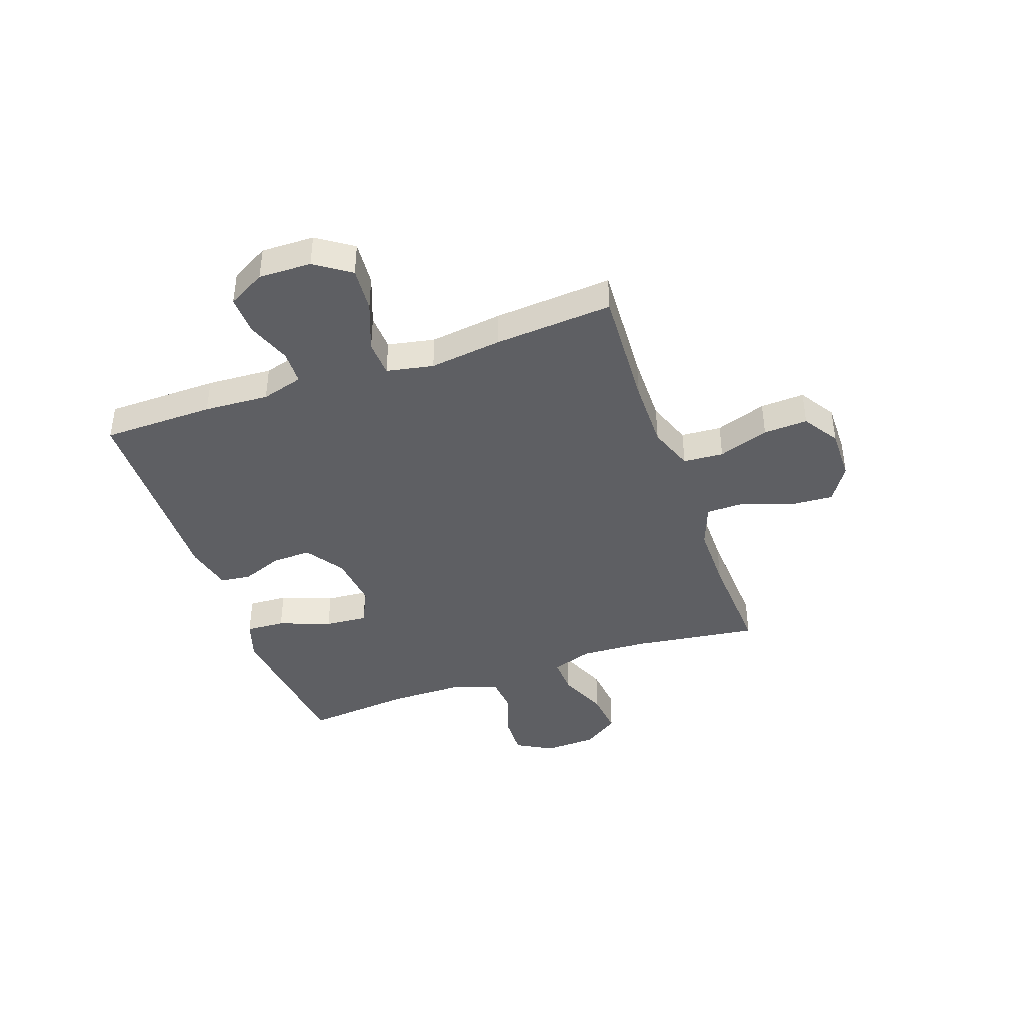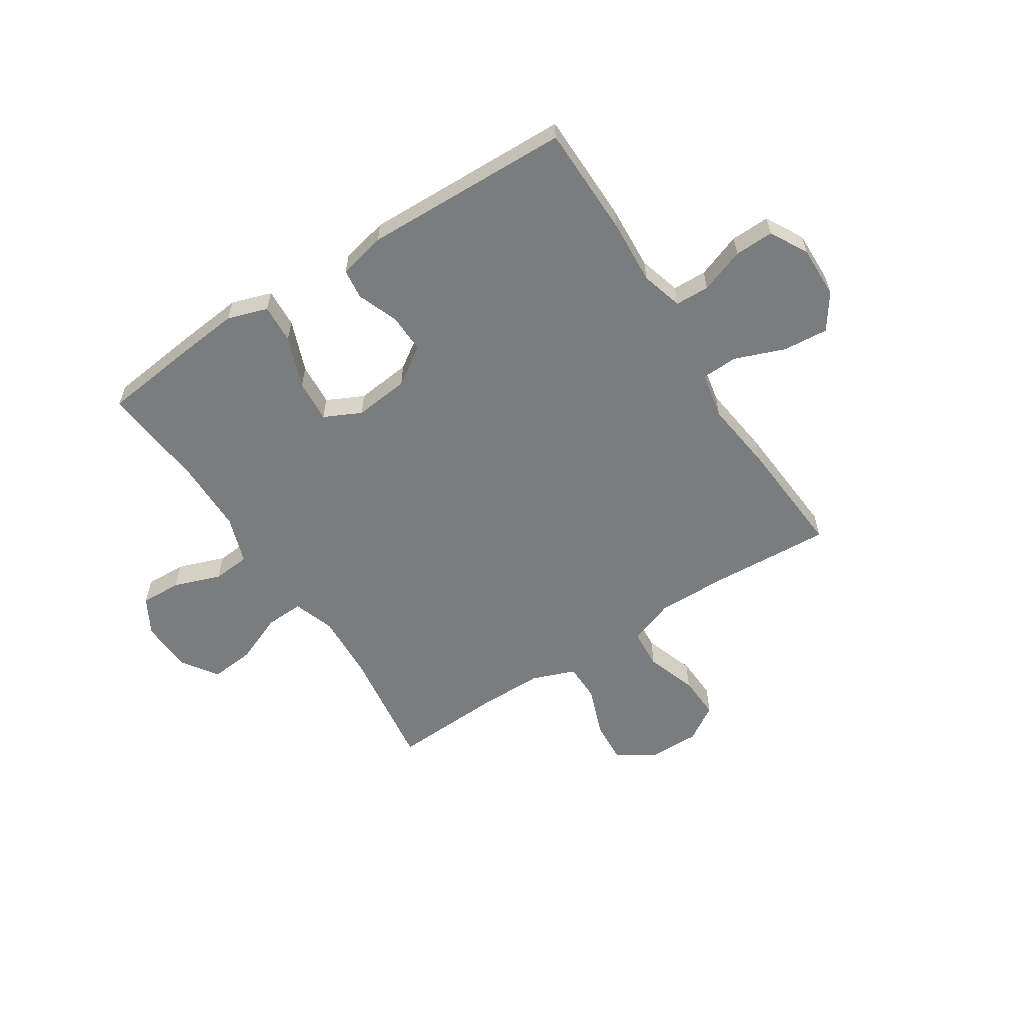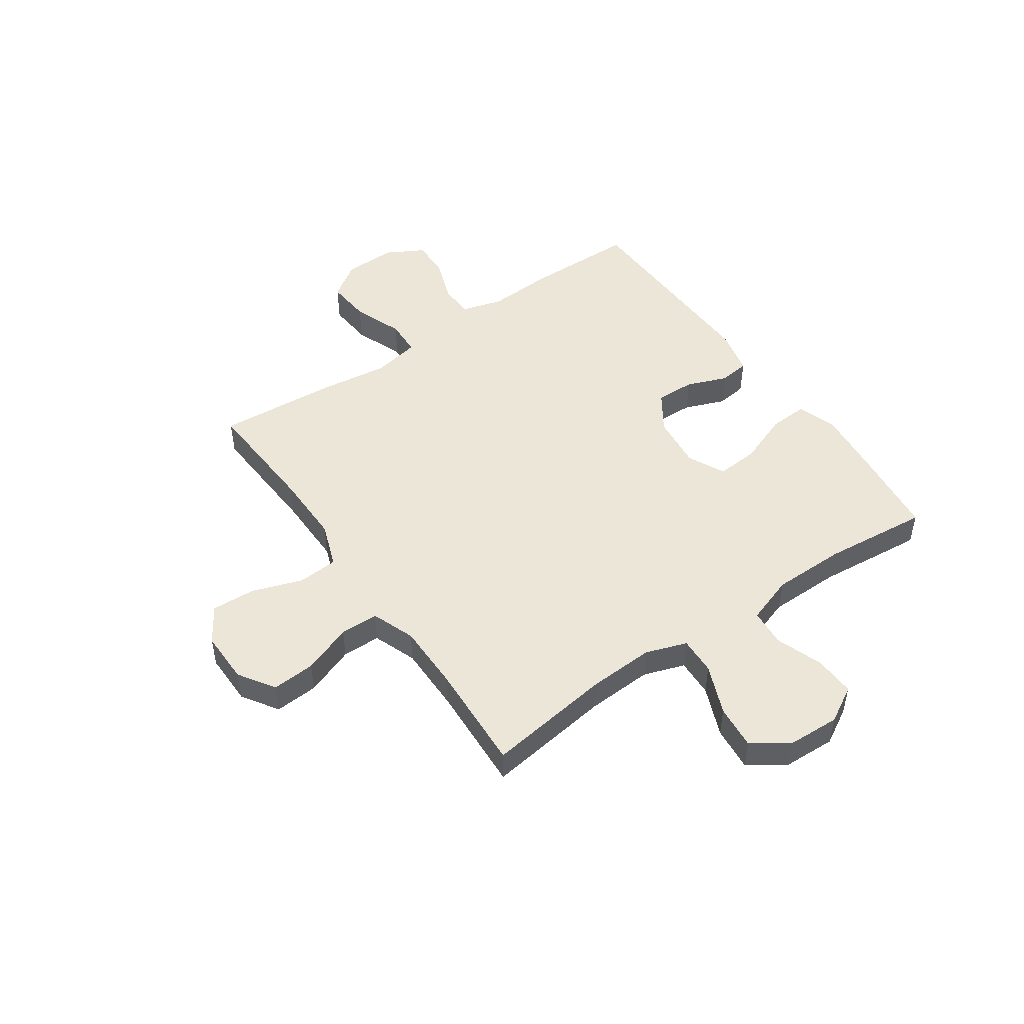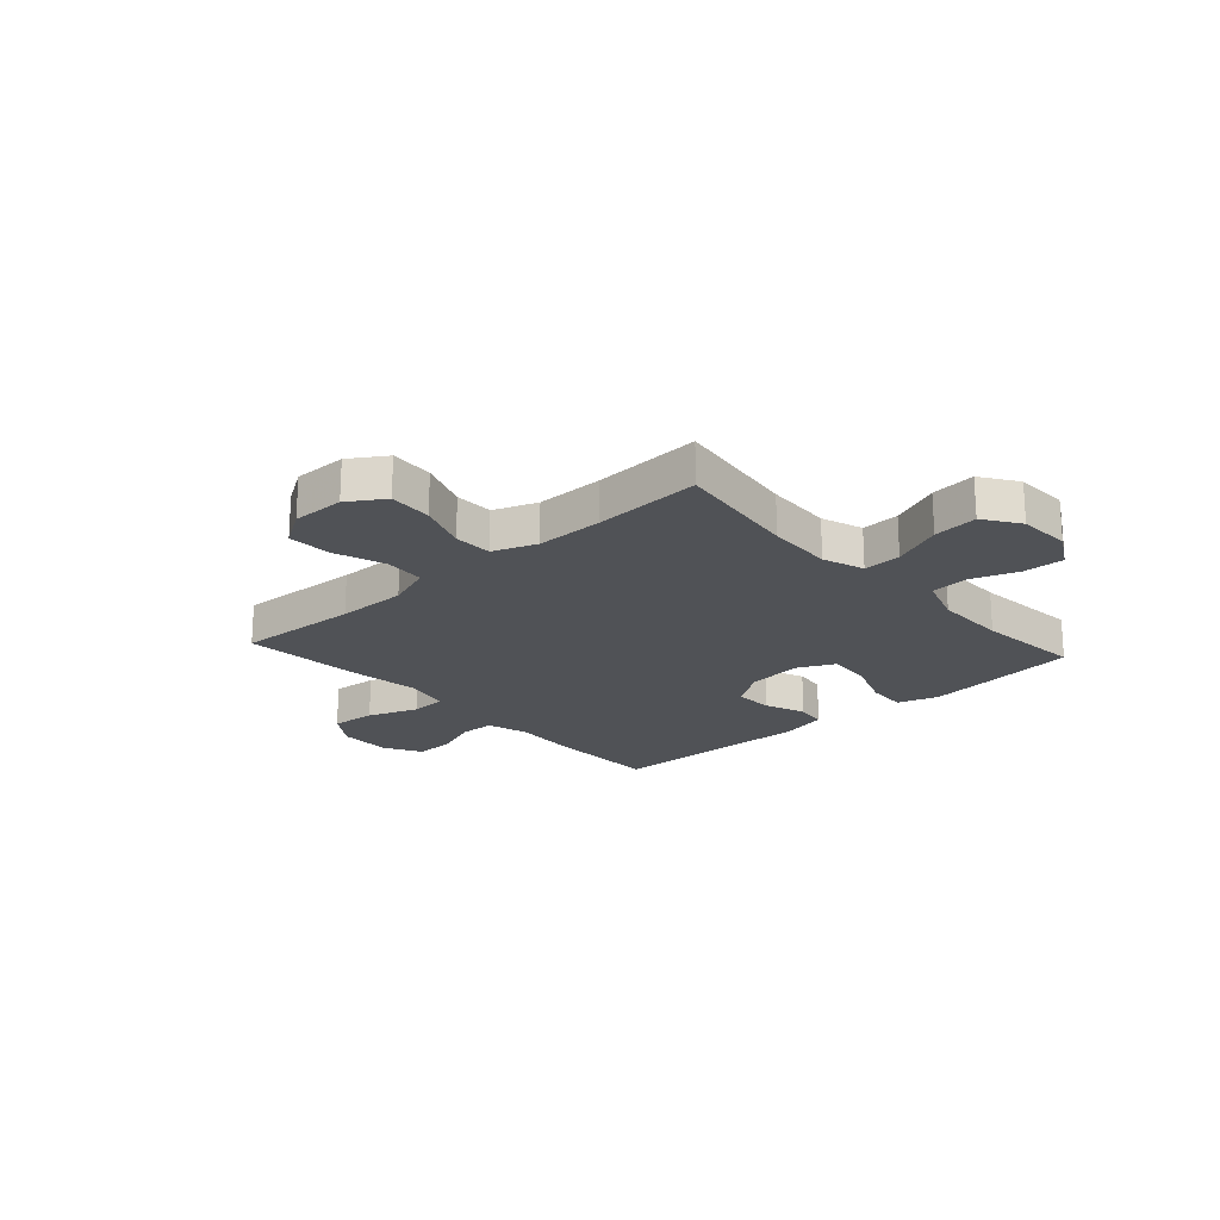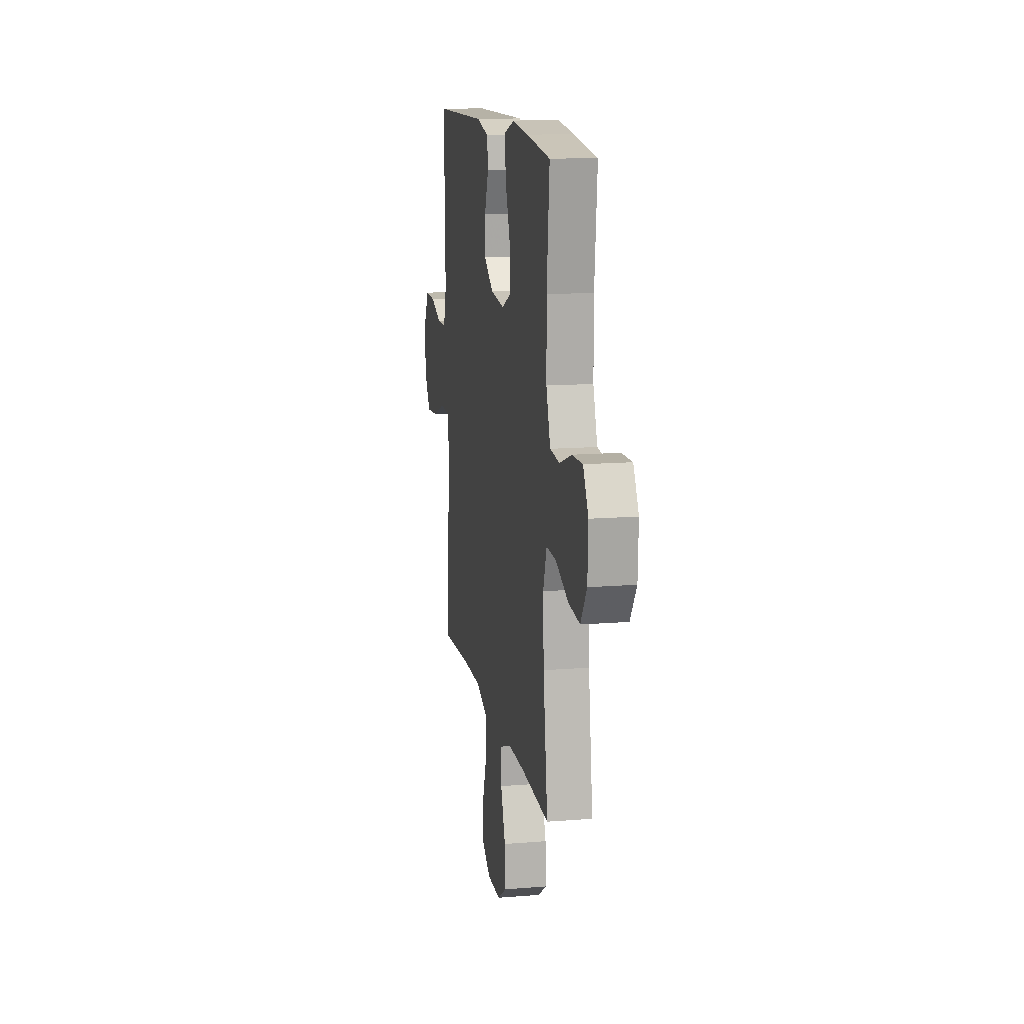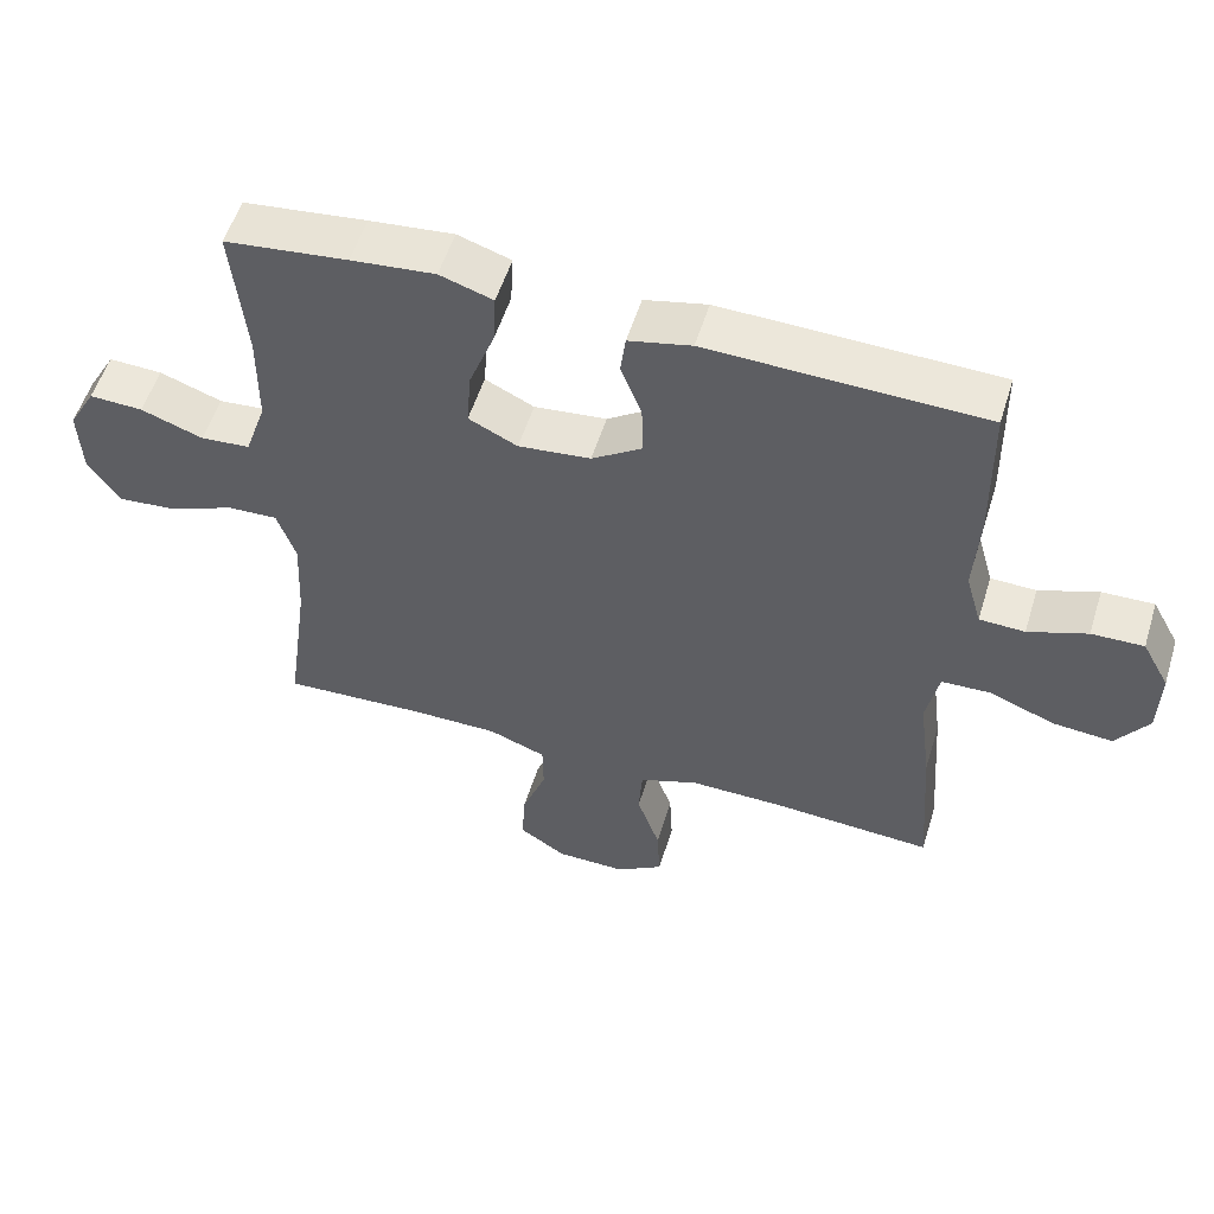
<metadata>
{"format":"obj","ext":"obj","renderer":"f3d","projection":"perspective","resolution":1024,"background":"white","views":[{"elev":-41.2,"azim":109.5,"up":"+Y"},{"elev":-58.7,"azim":32.8,"up":"+Y"},{"elev":48.8,"azim":-124.7,"up":"+Y"},{"elev":-20.9,"azim":-137.9,"up":"+Y"},{"elev":13.8,"azim":-100.2,"up":"+Z"},{"elev":54.6,"azim":17.1,"up":"+Z"}]}
</metadata>
<code>
v 0.5 0.07 0.5
v 0.503 0.07 0.294
v 0.496 0.07 0.175
v 0.518 0.07 0.098
v 0.581 0.07 0.096
v 0.663 0.07 0.126
v 0.735 0.07 0.128
v 0.773 0.07 0.059
v 0.771 0.07 -0.038
v 0.726 0.07 -0.103
v 0.643 0.07 -0.096
v 0.551 0.07 -0.061
v 0.484 0.07 -0.064
v 0.467 0.07 -0.15
v 0.484 0.07 -0.283
v 0.5 0.07 -0.5
v 0.275 0.07 -0.487
v 0.146 0.07 -0.486
v 0.063 0.07 -0.516
v 0.058 0.07 -0.59
v 0.09 0.07 -0.683
v 0.094 0.07 -0.764
v 0.028 0.07 -0.806
v -0.069 0.07 -0.805
v -0.135 0.07 -0.762
v -0.13 0.07 -0.682
v -0.096 0.07 -0.591
v -0.097 0.07 -0.52
v -0.177 0.07 -0.49
v -0.301 0.07 -0.49
v -0.5 0.07 -0.5
v -0.468 0.07 -0.269
v -0.462 0.07 -0.147
v -0.488 0.07 -0.071
v -0.558 0.07 -0.074
v -0.65 0.07 -0.112
v -0.732 0.07 -0.12
v -0.777 0.07 -0.054
v -0.781 0.07 0.043
v -0.743 0.07 0.11
v -0.668 0.07 0.107
v -0.581 0.07 0.076
v -0.512 0.07 0.082
v -0.482 0.07 0.17
v -0.481 0.07 0.304
v -0.5 0.07 0.5
v -0.329 0.07 0.52
v -0.212 0.07 0.532
v -0.138 0.07 0.508
v -0.142 0.07 0.436
v -0.178 0.07 0.341
v -0.184 0.07 0.262
v -0.116 0.07 0.229
v -0.015 0.07 0.24
v 0.055 0.07 0.287
v 0.053 0.07 0.359
v 0.024 0.07 0.434
v 0.031 0.07 0.49
v 0.118 0.07 0.51
v 0.5 0 0.5
v 0.503 0 0.294
v 0.496 0 0.175
v 0.518 0 0.098
v 0.581 0 0.096
v 0.663 0 0.126
v 0.735 0 0.128
v 0.773 0 0.059
v 0.771 0 -0.038
v 0.726 0 -0.103
v 0.643 0 -0.096
v 0.551 0 -0.061
v 0.484 0 -0.064
v 0.467 0 -0.15
v 0.484 0 -0.283
v 0.5 0 -0.5
v 0.275 0 -0.487
v 0.146 0 -0.486
v 0.063 0 -0.516
v 0.058 0 -0.59
v 0.09 0 -0.683
v 0.094 0 -0.764
v 0.028 0 -0.806
v -0.069 0 -0.805
v -0.135 0 -0.762
v -0.13 0 -0.682
v -0.096 0 -0.591
v -0.097 0 -0.52
v -0.177 0 -0.49
v -0.301 0 -0.49
v -0.5 0 -0.5
v -0.468 0 -0.269
v -0.462 0 -0.147
v -0.488 0 -0.071
v -0.558 0 -0.074
v -0.65 0 -0.112
v -0.732 0 -0.12
v -0.777 0 -0.054
v -0.781 0 0.043
v -0.743 0 0.11
v -0.668 0 0.107
v -0.581 0 0.076
v -0.512 0 0.082
v -0.482 0 0.17
v -0.481 0 0.304
v -0.5 0 0.5
v -0.329 0 0.52
v -0.212 0 0.532
v -0.138 0 0.508
v -0.142 0 0.436
v -0.178 0 0.341
v -0.184 0 0.262
v -0.116 0 0.229
v -0.015 0 0.24
v 0.055 0 0.287
v 0.053 0 0.359
v 0.024 0 0.434
v 0.031 0 0.49
v 0.118 0 0.51
f 56 57 58 59
f 55 56 59 1
f 54 55 1 2
f 53 54 2 3
f 48 49 50 51
f 48 51 52
f 45 46 47 48
f 44 45 48 52
f 43 44 52 53
f 39 40 41 42
f 39 42 43
f 38 39 43
f 35 36 37 38
f 34 35 38 43
f 33 34 43 53
f 30 31 32
f 29 30 32 33
f 28 29 33 53
f 24 25 26 27
f 24 27 28
f 20 21 22 23
f 19 20 23 24
f 14 15 16 17
f 13 14 17 18
f 9 10 11 12
f 9 12 13
f 8 9 13
f 5 6 7 8
f 4 5 8 13
f 19 24 28 53
f 13 18 19 53
f 3 4 13 53
f 118 117 116 115
f 60 118 115 114
f 61 60 114 113
f 62 61 113 112
f 110 109 108 107
f 111 110 107
f 107 106 105 104
f 111 107 104 103
f 112 111 103 102
f 101 100 99 98
f 102 101 98
f 102 98 97
f 97 96 95 94
f 102 97 94 93
f 112 102 93 92
f 91 90 89
f 92 91 89 88
f 112 92 88 87
f 86 85 84 83
f 87 86 83
f 82 81 80 79
f 83 82 79 78
f 76 75 74 73
f 77 76 73 72
f 71 70 69 68
f 72 71 68
f 72 68 67
f 67 66 65 64
f 72 67 64 63
f 112 87 83 78
f 112 78 77 72
f 112 72 63 62
f 1 60 61 2
f 2 61 62 3
f 3 62 63 4
f 4 63 64 5
f 5 64 65 6
f 6 65 66 7
f 7 66 67 8
f 8 67 68 9
f 9 68 69 10
f 10 69 70 11
f 11 70 71 12
f 12 71 72 13
f 13 72 73 14
f 14 73 74 15
f 15 74 75 16
f 16 75 76 17
f 17 76 77 18
f 18 77 78 19
f 19 78 79 20
f 20 79 80 21
f 21 80 81 22
f 22 81 82 23
f 23 82 83 24
f 24 83 84 25
f 25 84 85 26
f 26 85 86 27
f 27 86 87 28
f 28 87 88 29
f 29 88 89 30
f 30 89 90 31
f 31 90 91 32
f 32 91 92 33
f 33 92 93 34
f 34 93 94 35
f 35 94 95 36
f 36 95 96 37
f 37 96 97 38
f 38 97 98 39
f 39 98 99 40
f 40 99 100 41
f 41 100 101 42
f 42 101 102 43
f 43 102 103 44
f 44 103 104 45
f 45 104 105 46
f 46 105 106 47
f 47 106 107 48
f 48 107 108 49
f 49 108 109 50
f 50 109 110 51
f 51 110 111 52
f 52 111 112 53
f 53 112 113 54
f 54 113 114 55
f 55 114 115 56
f 56 115 116 57
f 57 116 117 58
f 58 117 118 59
f 59 118 60 1

</code>
